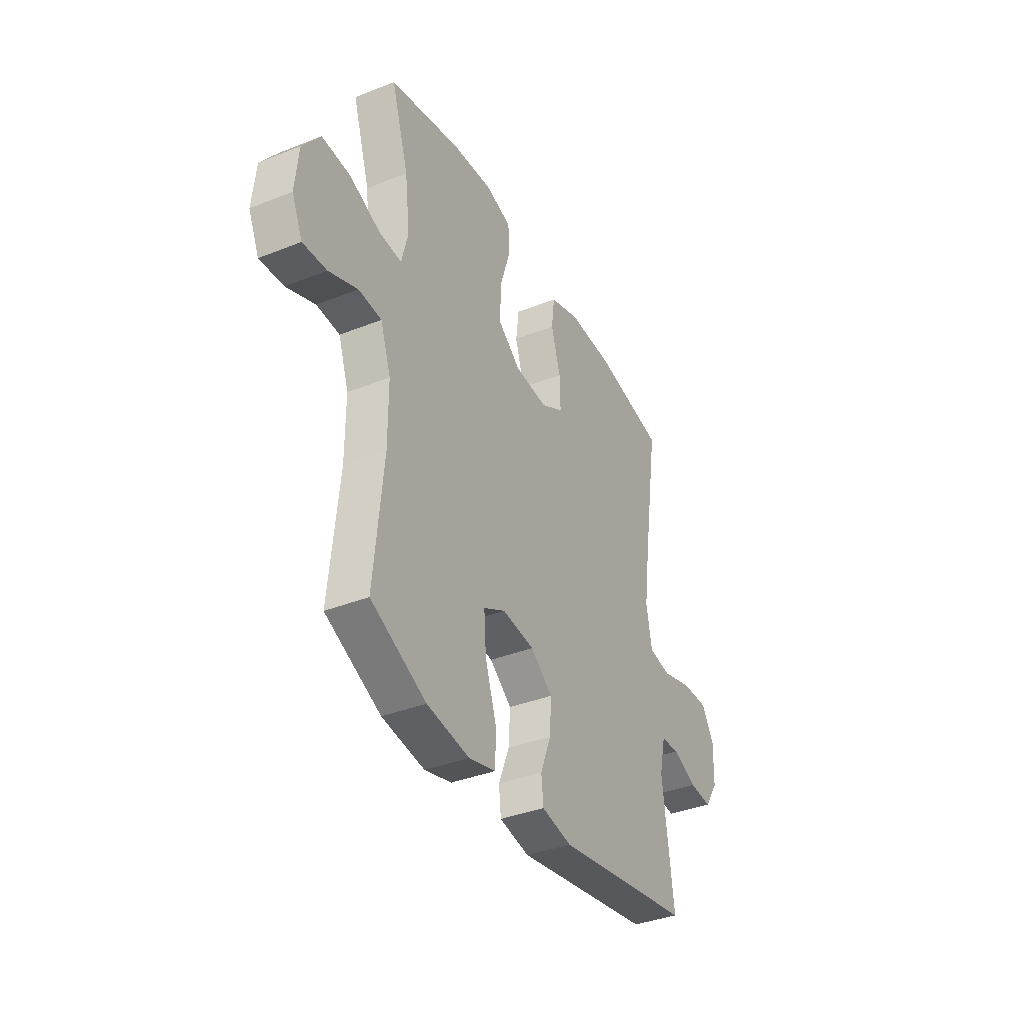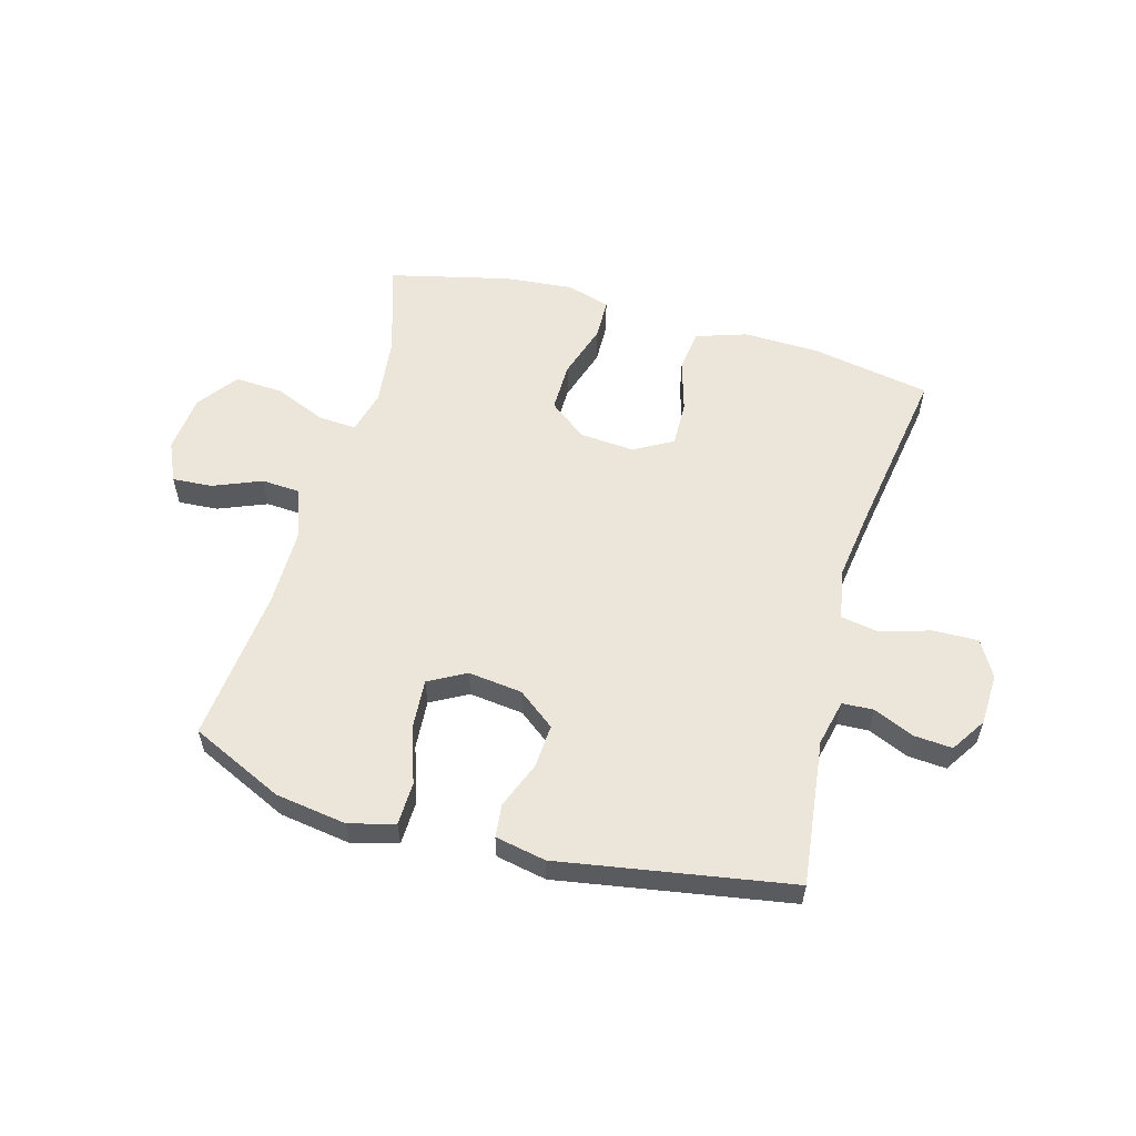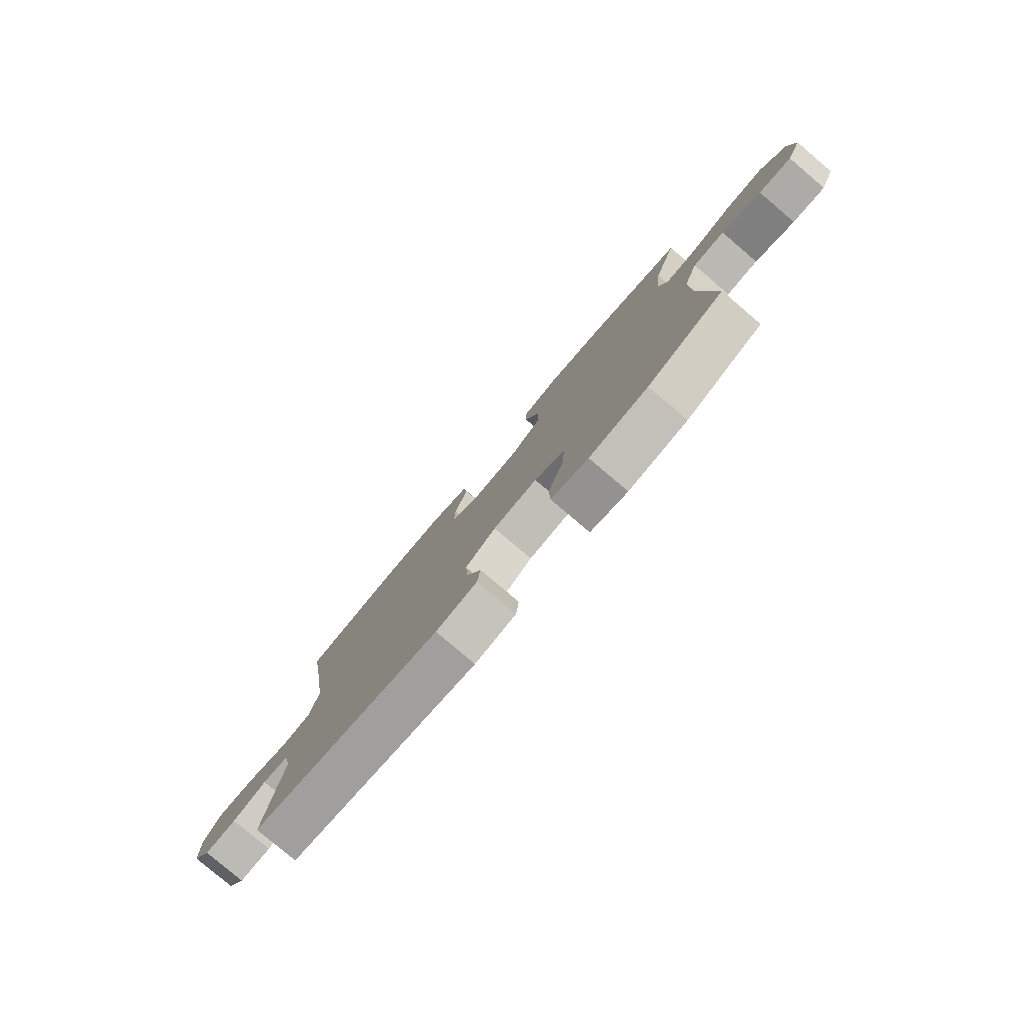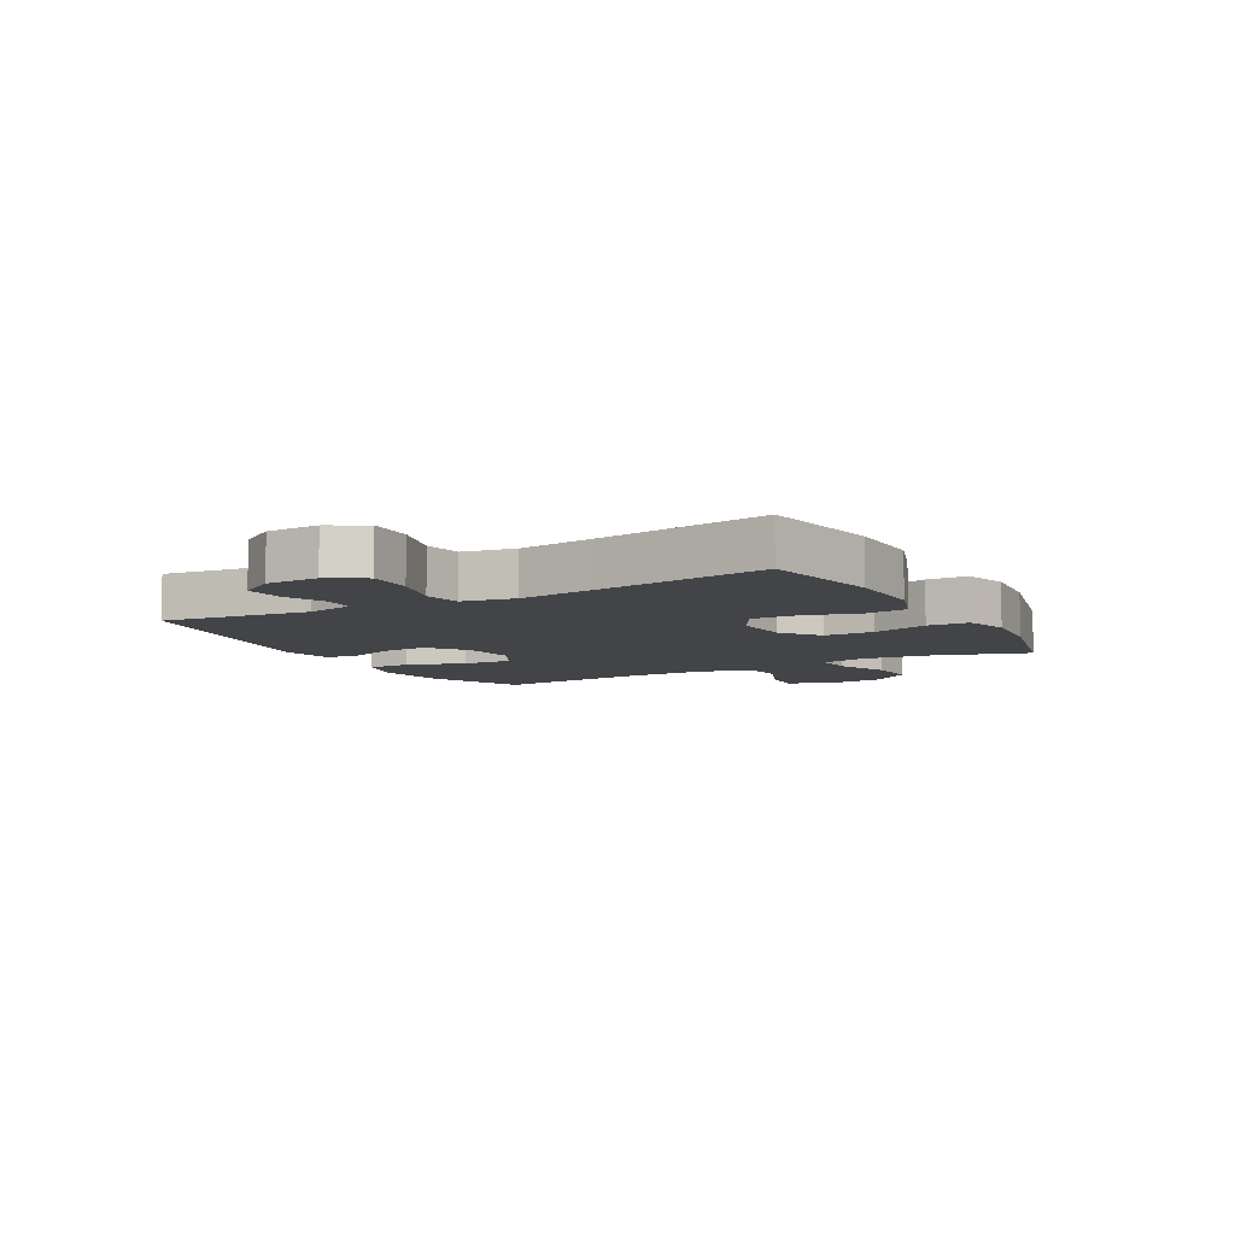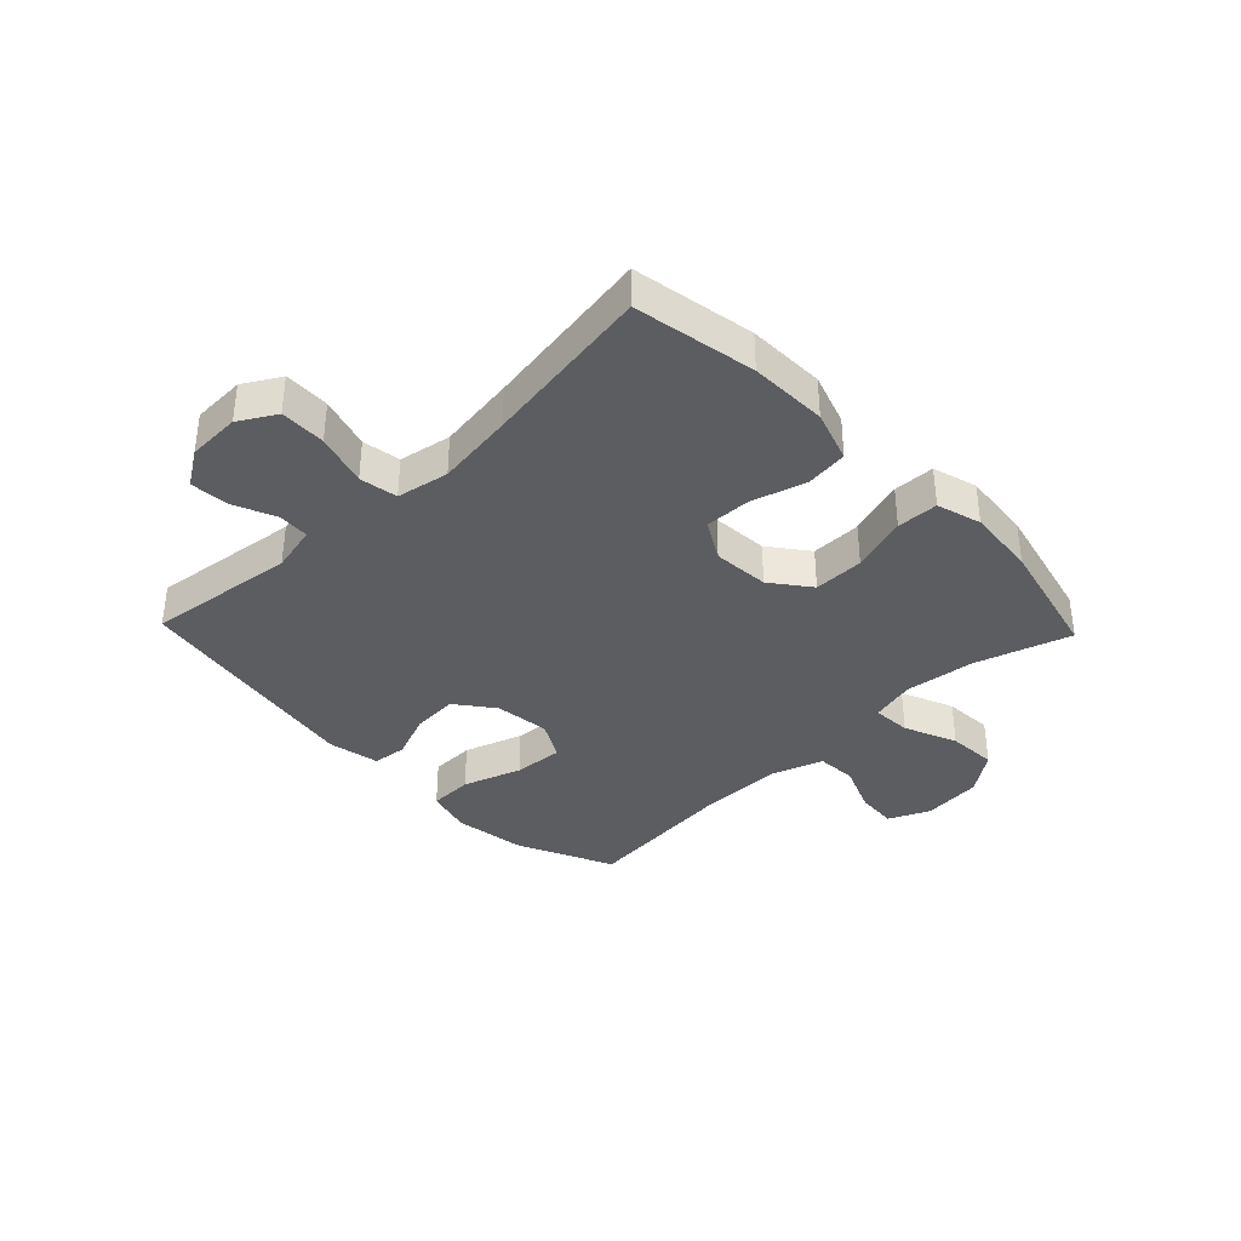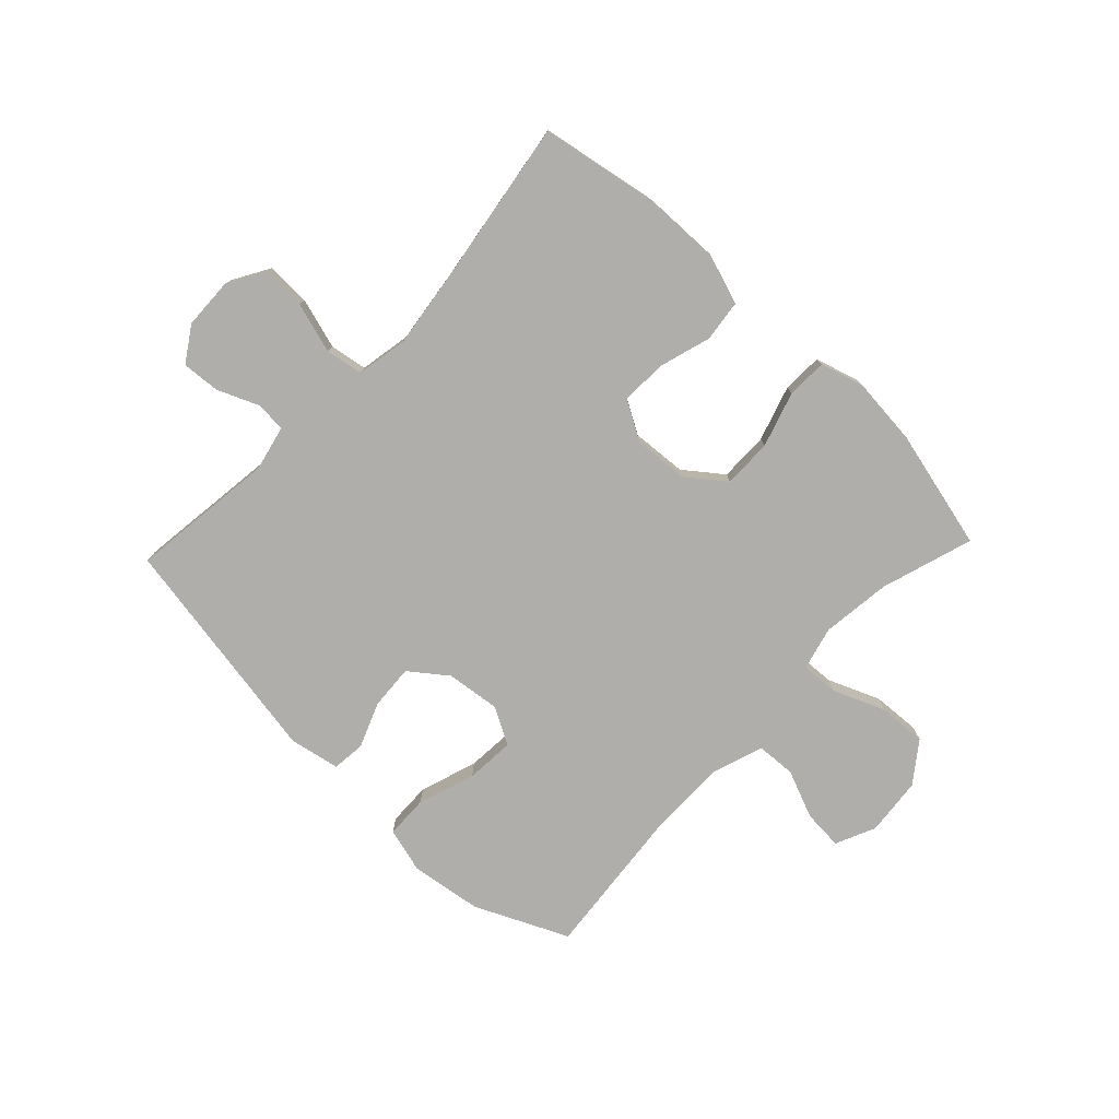
<metadata>
{"format":"obj","ext":"obj","renderer":"f3d","projection":"perspective","resolution":1024,"background":"white","views":[{"elev":-37.6,"azim":116.9,"up":"+Z"},{"elev":56.9,"azim":-164.3,"up":"+Y"},{"elev":-80.0,"azim":49.7,"up":"+Z"},{"elev":-7.9,"azim":-61.0,"up":"+Y"},{"elev":-36.8,"azim":-46.2,"up":"+Y"},{"elev":-77.6,"azim":-43.6,"up":"+Y"}]}
</metadata>
<code>
v 0.5 0.07 0.5
v 0.45 0.07 0.34
v 0.436 0.07 0.221
v 0.455 0.07 0.146
v 0.52 0.07 0.15
v 0.609 0.07 0.187
v 0.692 0.07 0.192
v 0.743 0.07 0.123
v 0.753 0.07 0.023
v 0.722 0.07 -0.046
v 0.653 0.07 -0.041
v 0.57 0.07 -0.007
v 0.503 0.07 -0.011
v 0.473 0.07 -0.098
v 0.473 0.07 -0.232
v 0.5 0.07 -0.5
v 0.34 0.07 -0.574
v 0.217 0.07 -0.592
v 0.139 0.07 -0.571
v 0.137 0.07 -0.497
v 0.17 0.07 -0.398
v 0.176 0.07 -0.314
v 0.112 0.07 -0.279
v 0.019 0.07 -0.29
v -0.045 0.07 -0.339
v -0.04 0.07 -0.415
v -0.009 0.07 -0.494
v -0.015 0.07 -0.551
v -0.102 0.07 -0.568
v -0.5 0.07 -0.5
v -0.469 0.07 -0.249
v -0.487 0.07 -0.17
v -0.54 0.07 -0.167
v -0.61 0.07 -0.197
v -0.676 0.07 -0.202
v -0.715 0.07 -0.142
v -0.718 0.07 -0.053
v -0.682 0.07 0.009
v -0.605 0.07 0.007
v -0.517 0.07 -0.019
v -0.453 0.07 -0.008
v -0.437 0.07 0.08
v -0.455 0.07 0.211
v -0.5 0.07 0.5
v -0.295 0.07 0.537
v -0.164 0.07 0.54
v -0.077 0.07 0.511
v -0.068 0.07 0.439
v -0.095 0.07 0.348
v -0.097 0.07 0.27
v -0.031 0.07 0.232
v 0.064 0.07 0.239
v 0.129 0.07 0.289
v 0.128 0.07 0.374
v 0.098 0.07 0.469
v 0.1 0.07 0.539
v 0.175 0.07 0.561
v 0.292 0.07 0.55
v 0.5 0 0.5
v 0.45 0 0.34
v 0.436 0 0.221
v 0.455 0 0.146
v 0.52 0 0.15
v 0.609 0 0.187
v 0.692 0 0.192
v 0.743 0 0.123
v 0.753 0 0.023
v 0.722 0 -0.046
v 0.653 0 -0.041
v 0.57 0 -0.007
v 0.503 0 -0.011
v 0.473 0 -0.098
v 0.473 0 -0.232
v 0.5 0 -0.5
v 0.34 0 -0.574
v 0.217 0 -0.592
v 0.139 0 -0.571
v 0.137 0 -0.497
v 0.17 0 -0.398
v 0.176 0 -0.314
v 0.112 0 -0.279
v 0.019 0 -0.29
v -0.045 0 -0.339
v -0.04 0 -0.415
v -0.009 0 -0.494
v -0.015 0 -0.551
v -0.102 0 -0.568
v -0.5 0 -0.5
v -0.469 0 -0.249
v -0.487 0 -0.17
v -0.54 0 -0.167
v -0.61 0 -0.197
v -0.676 0 -0.202
v -0.715 0 -0.142
v -0.718 0 -0.053
v -0.682 0 0.009
v -0.605 0 0.007
v -0.517 0 -0.019
v -0.453 0 -0.008
v -0.437 0 0.08
v -0.455 0 0.211
v -0.5 0 0.5
v -0.295 0 0.537
v -0.164 0 0.54
v -0.077 0 0.511
v -0.068 0 0.439
v -0.095 0 0.348
v -0.097 0 0.27
v -0.031 0 0.232
v 0.064 0 0.239
v 0.129 0 0.289
v 0.128 0 0.374
v 0.098 0 0.469
v 0.1 0 0.539
v 0.175 0 0.561
v 0.292 0 0.55
f 57 58 1 2
f 54 55 56 57
f 53 54 57 2
f 52 53 2 3
f 51 52 3 4
f 46 47 48 49
f 46 49 50
f 43 44 45 46
f 42 43 46 50
f 41 42 50 51
f 37 38 39 40
f 35 36 37 40
f 33 34 35 40
f 32 33 40 41
f 31 32 41 51
f 26 27 28 29
f 25 26 29 30
f 24 25 30 31
f 18 19 20 21
f 18 21 22
f 15 16 17 18
f 14 15 18 22
f 13 14 22 23
f 9 10 11 12
f 9 12 13
f 8 9 13
f 5 6 7 8
f 4 5 8 13
f 23 24 31 51
f 4 13 23 51
f 60 59 116 115
f 115 114 113 112
f 60 115 112 111
f 61 60 111 110
f 62 61 110 109
f 107 106 105 104
f 108 107 104
f 104 103 102 101
f 108 104 101 100
f 109 108 100 99
f 98 97 96 95
f 98 95 94 93
f 98 93 92 91
f 99 98 91 90
f 109 99 90 89
f 87 86 85 84
f 88 87 84 83
f 89 88 83 82
f 79 78 77 76
f 80 79 76
f 76 75 74 73
f 80 76 73 72
f 81 80 72 71
f 70 69 68 67
f 71 70 67
f 71 67 66
f 66 65 64 63
f 71 66 63 62
f 109 89 82 81
f 109 81 71 62
f 1 59 60 2
f 2 60 61 3
f 3 61 62 4
f 4 62 63 5
f 5 63 64 6
f 6 64 65 7
f 7 65 66 8
f 8 66 67 9
f 9 67 68 10
f 10 68 69 11
f 11 69 70 12
f 12 70 71 13
f 13 71 72 14
f 14 72 73 15
f 15 73 74 16
f 16 74 75 17
f 17 75 76 18
f 18 76 77 19
f 19 77 78 20
f 20 78 79 21
f 21 79 80 22
f 22 80 81 23
f 23 81 82 24
f 24 82 83 25
f 25 83 84 26
f 26 84 85 27
f 27 85 86 28
f 28 86 87 29
f 29 87 88 30
f 30 88 89 31
f 31 89 90 32
f 32 90 91 33
f 33 91 92 34
f 34 92 93 35
f 35 93 94 36
f 36 94 95 37
f 37 95 96 38
f 38 96 97 39
f 39 97 98 40
f 40 98 99 41
f 41 99 100 42
f 42 100 101 43
f 43 101 102 44
f 44 102 103 45
f 45 103 104 46
f 46 104 105 47
f 47 105 106 48
f 48 106 107 49
f 49 107 108 50
f 50 108 109 51
f 51 109 110 52
f 52 110 111 53
f 53 111 112 54
f 54 112 113 55
f 55 113 114 56
f 56 114 115 57
f 57 115 116 58
f 58 116 59 1

</code>
